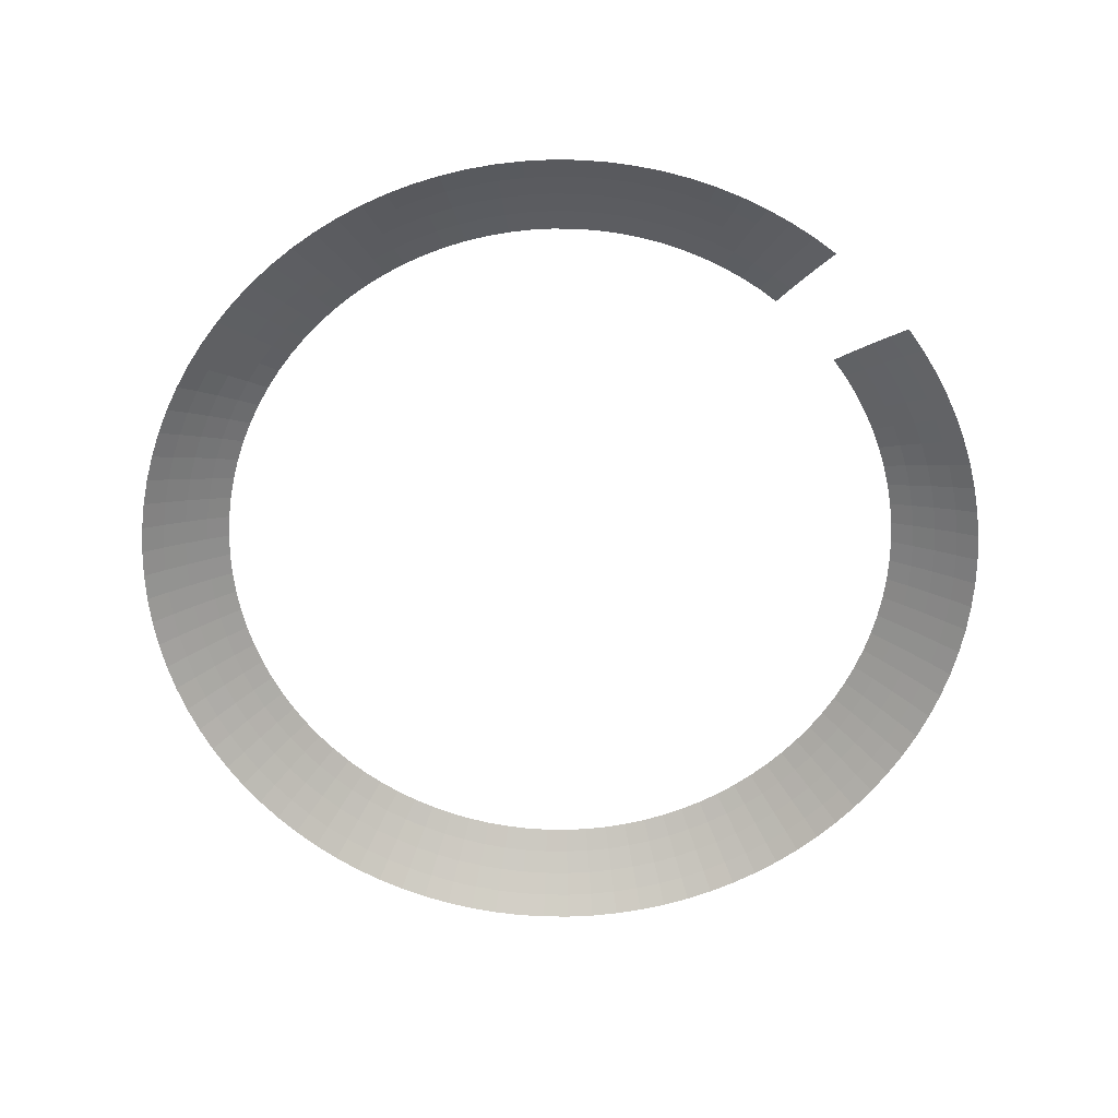
<metadata>
{"format":"obj","ext":"obj","renderer":"f3d","projection":"perspective","resolution":1024,"background":"white","views":[{"elev":-64.7,"azim":134.4,"up":"+Y"}]}
</metadata>
<code>
o Level6_Sphere.008
v 0 6.593 3.36
v 0 6.485 3.565
v 0 6.369 3.767
v 0 6.248 3.965
v 0 6.12 4.159
v -0.2109 6.593 3.353
v -0.2238 6.485 3.558
v -0.2365 6.369 3.759
v -0.249 6.248 3.957
v -0.2612 6.12 4.151
v -0.4211 6.593 3.333
v -0.4468 6.485 3.537
v -0.4721 6.369 3.737
v -0.497 6.248 3.934
v -0.5213 6.12 4.127
v -0.6295 6.593 3.3
v -0.668 6.485 3.502
v -0.7058 6.369 3.7
v -0.743 6.248 3.895
v -0.7794 6.12 4.086
v -0.8355 6.593 3.254
v -0.8866 6.485 3.453
v -0.9368 6.369 3.649
v -0.9861 6.248 3.841
v -1.034 6.12 4.029
v -1.038 6.593 3.195
v -1.102 6.485 3.39
v -1.164 6.369 3.583
v -1.225 6.248 3.771
v -1.285 6.12 3.956
v -1.237 6.593 3.124
v -1.312 6.485 3.315
v -1.387 6.369 3.502
v -1.46 6.248 3.687
v -1.531 6.12 3.867
v -1.43 6.593 3.04
v -1.518 6.485 3.226
v -1.604 6.369 3.408
v -1.688 6.248 3.588
v -1.771 6.12 3.764
v -1.618 6.593 2.944
v -1.717 6.485 3.124
v -1.815 6.369 3.301
v -1.91 6.248 3.475
v -2.004 6.12 3.645
v -1.8 6.593 2.837
v -1.91 6.485 3.01
v -2.018 6.369 3.181
v -2.125 6.248 3.348
v -2.229 6.12 3.512
v -1.975 6.593 2.718
v -2.095 6.485 2.884
v -2.214 6.369 3.047
v -2.331 6.248 3.208
v -2.445 6.12 3.365
v -2.141 6.593 2.589
v -2.272 6.485 2.747
v -2.401 6.369 2.902
v -2.527 6.248 3.055
v -2.651 6.12 3.205
v -2.3 6.593 2.449
v -2.44 6.485 2.599
v -2.579 6.369 2.746
v -2.714 6.248 2.89
v -2.847 6.12 3.032
v -2.449 6.593 2.3
v -2.599 6.485 2.44
v -2.746 6.369 2.579
v -2.89 6.248 2.714
v -3.032 6.12 2.847
v -2.589 6.593 2.141
v -2.747 6.485 2.272
v -2.902 6.369 2.401
v -3.055 6.248 2.527
v -3.205 6.12 2.651
v -2.718 6.593 1.975
v -2.884 6.485 2.095
v -3.047 6.369 2.214
v -3.208 6.248 2.331
v -3.365 6.12 2.445
v -2.837 6.593 1.8
v -3.01 6.485 1.91
v -3.181 6.369 2.018
v -3.348 6.248 2.125
v -3.512 6.12 2.229
v -2.944 6.593 1.618
v -3.124 6.485 1.717
v -3.301 6.369 1.815
v -3.475 6.248 1.91
v -3.645 6.12 2.004
v -3.04 6.593 1.43
v -3.226 6.485 1.518
v -3.408 6.369 1.604
v -3.588 6.248 1.688
v -3.764 6.12 1.771
v -3.124 6.593 1.237
v -3.315 6.485 1.312
v -3.502 6.369 1.387
v -3.687 6.248 1.46
v -3.867 6.12 1.531
v -3.195 6.593 1.038
v -3.391 6.485 1.102
v -3.583 6.369 1.164
v -3.771 6.248 1.225
v -3.956 6.12 1.285
v -3.254 6.593 0.8355
v -3.453 6.485 0.8866
v -3.649 6.369 0.9368
v -3.841 6.248 0.9861
v -4.029 6.12 1.034
v -3.3 6.593 0.6295
v -3.502 6.485 0.668
v -3.7 6.369 0.7058
v -3.895 6.248 0.743
v -4.086 6.12 0.7794
v -3.333 6.593 0.4211
v -3.537 6.485 0.4468
v -3.737 6.369 0.4721
v -3.934 6.248 0.497
v -4.127 6.12 0.5213
v -3.353 6.593 0.2109
v -3.558 6.485 0.2238
v -3.759 6.369 0.2365
v -3.957 6.248 0.249
v -4.151 6.12 0.2612
v -3.36 6.593 -7e-06
v -3.565 6.485 -8e-06
v -3.767 6.369 -8e-06
v -3.965 6.248 -8e-06
v -4.159 6.12 -7e-06
v -3.353 6.593 -0.211
v -3.558 6.485 -0.2239
v -3.759 6.369 -0.2365
v -3.957 6.248 -0.249
v -4.151 6.12 -0.2612
v -3.333 6.593 -0.4211
v -3.537 6.485 -0.4468
v -3.737 6.369 -0.4721
v -3.934 6.248 -0.497
v -4.127 6.12 -0.5213
v -3.3 6.593 -0.6295
v -3.502 6.485 -0.668
v -3.7 6.369 -0.7059
v -3.895 6.248 -0.743
v -4.086 6.12 -0.7794
v -3.254 6.593 -0.8355
v -3.453 6.485 -0.8866
v -3.649 6.369 -0.9368
v -3.841 6.248 -0.9861
v -4.029 6.12 -1.034
v -3.195 6.593 -1.038
v -3.391 6.485 -1.102
v -3.583 6.369 -1.164
v -3.771 6.248 -1.225
v -3.956 6.12 -1.285
v -3.124 6.593 -1.237
v -3.315 6.485 -1.312
v -3.502 6.369 -1.387
v -3.687 6.248 -1.46
v -3.867 6.12 -1.531
v -3.04 6.593 -1.43
v -3.226 6.485 -1.518
v -3.408 6.369 -1.604
v -3.588 6.248 -1.688
v -3.764 6.12 -1.771
v -2.944 6.593 -1.618
v -3.124 6.485 -1.717
v -3.301 6.369 -1.815
v -3.475 6.248 -1.91
v -3.645 6.12 -2.004
v -2.837 6.593 -1.8
v -3.01 6.485 -1.91
v -3.181 6.369 -2.018
v -3.348 6.248 -2.125
v -3.512 6.12 -2.229
v -2.718 6.593 -1.975
v -2.884 6.485 -2.095
v -3.047 6.369 -2.214
v -3.208 6.248 -2.331
v -3.365 6.12 -2.445
v -2.589 6.593 -2.141
v -2.747 6.485 -2.272
v -2.902 6.369 -2.401
v -3.055 6.248 -2.527
v -3.205 6.12 -2.651
v -2.449 6.593 -2.3
v -2.599 6.485 -2.44
v -2.746 6.369 -2.579
v -2.89 6.248 -2.714
v -3.032 6.12 -2.847
v -2.3 6.593 -2.449
v -2.44 6.485 -2.599
v -2.579 6.369 -2.746
v -2.714 6.248 -2.89
v -2.847 6.12 -3.032
v -2.141 6.593 -2.589
v -2.272 6.485 -2.747
v -2.401 6.369 -2.902
v -2.527 6.248 -3.055
v -2.651 6.12 -3.205
v -1.975 6.593 -2.718
v -2.095 6.485 -2.884
v -2.214 6.369 -3.048
v -2.331 6.248 -3.208
v -2.445 6.12 -3.365
v -1.8 6.593 -2.837
v -1.91 6.485 -3.01
v -2.018 6.369 -3.181
v -2.125 6.248 -3.348
v -2.229 6.12 -3.512
v -1.618 6.593 -2.944
v -1.717 6.485 -3.124
v -1.815 6.369 -3.301
v -1.91 6.248 -3.475
v -2.004 6.12 -3.645
v -1.43 6.593 -3.04
v -1.518 6.485 -3.226
v -1.604 6.369 -3.408
v -1.688 6.248 -3.588
v -1.771 6.12 -3.764
v -1.237 6.593 -3.124
v -1.312 6.485 -3.315
v -1.387 6.369 -3.502
v -1.46 6.248 -3.687
v -1.531 6.12 -3.867
v -1.038 6.593 -3.195
v -1.102 6.485 -3.391
v -1.164 6.369 -3.583
v -1.225 6.248 -3.771
v -1.285 6.12 -3.956
v -0.8355 6.593 -3.254
v -0.8866 6.485 -3.453
v -0.9368 6.369 -3.649
v -0.9861 6.248 -3.841
v -1.034 6.12 -4.029
v -0.6295 6.593 -3.3
v -0.668 6.485 -3.502
v -0.7058 6.369 -3.7
v -0.743 6.248 -3.895
v -0.7794 6.12 -4.086
v -0.4211 6.593 -3.333
v -0.4468 6.485 -3.537
v -0.4721 6.369 -3.737
v -0.497 6.248 -3.934
v -0.5213 6.12 -4.127
v 0.4211 6.593 -3.333
v 0.4468 6.485 -3.537
v 0.4721 6.369 -3.737
v 0.497 6.248 -3.934
v 0.5213 6.12 -4.127
v 0.6295 6.593 -3.3
v 0.668 6.485 -3.502
v 0.7058 6.369 -3.7
v 0.743 6.248 -3.895
v 0.7794 6.12 -4.086
v 0.8355 6.593 -3.254
v 0.8866 6.485 -3.453
v 0.9368 6.369 -3.649
v 0.9861 6.248 -3.841
v 1.034 6.12 -4.029
v 1.038 6.593 -3.195
v 1.102 6.485 -3.391
v 1.164 6.369 -3.583
v 1.225 6.248 -3.771
v 1.285 6.12 -3.956
v 1.237 6.593 -3.124
v 1.312 6.485 -3.315
v 1.387 6.369 -3.502
v 1.46 6.248 -3.687
v 1.531 6.12 -3.867
v 1.43 6.593 -3.04
v 1.518 6.485 -3.226
v 1.604 6.369 -3.408
v 1.688 6.248 -3.588
v 1.771 6.12 -3.764
v 1.618 6.593 -2.944
v 1.717 6.485 -3.124
v 1.815 6.369 -3.301
v 1.91 6.248 -3.475
v 2.004 6.12 -3.645
v 1.8 6.593 -2.837
v 1.91 6.485 -3.01
v 2.018 6.369 -3.181
v 2.125 6.248 -3.348
v 2.229 6.12 -3.512
v 1.975 6.593 -2.718
v 2.095 6.485 -2.884
v 2.214 6.369 -3.048
v 2.331 6.248 -3.208
v 2.445 6.12 -3.365
v 2.141 6.593 -2.589
v 2.272 6.485 -2.747
v 2.401 6.369 -2.902
v 2.527 6.248 -3.055
v 2.651 6.12 -3.205
v 2.3 6.593 -2.449
v 2.44 6.485 -2.599
v 2.579 6.369 -2.746
v 2.714 6.248 -2.89
v 2.847 6.12 -3.032
v 2.449 6.593 -2.3
v 2.599 6.485 -2.44
v 2.746 6.369 -2.579
v 2.89 6.248 -2.714
v 3.032 6.12 -2.847
v 2.589 6.593 -2.141
v 2.747 6.485 -2.272
v 2.902 6.369 -2.401
v 3.055 6.248 -2.527
v 3.205 6.12 -2.651
v 2.718 6.593 -1.975
v 2.884 6.485 -2.095
v 3.047 6.369 -2.214
v 3.208 6.248 -2.331
v 3.365 6.12 -2.445
v 2.837 6.593 -1.8
v 3.01 6.485 -1.91
v 3.181 6.369 -2.018
v 3.348 6.248 -2.125
v 3.512 6.12 -2.229
v 2.944 6.593 -1.618
v 3.124 6.485 -1.717
v 3.301 6.369 -1.815
v 3.475 6.248 -1.91
v 3.645 6.12 -2.004
v 3.04 6.593 -1.43
v 3.226 6.485 -1.518
v 3.408 6.369 -1.604
v 3.588 6.248 -1.688
v 3.764 6.12 -1.771
v 3.124 6.593 -1.237
v 3.315 6.485 -1.312
v 3.502 6.369 -1.387
v 3.687 6.248 -1.46
v 3.867 6.12 -1.531
v 3.195 6.593 -1.038
v 3.391 6.485 -1.102
v 3.583 6.369 -1.164
v 3.771 6.248 -1.225
v 3.956 6.12 -1.285
v 3.254 6.593 -0.8355
v 3.453 6.485 -0.8866
v 3.649 6.369 -0.9368
v 3.841 6.248 -0.9861
v 4.029 6.12 -1.034
v 3.3 6.593 -0.6295
v 3.502 6.485 -0.668
v 3.7 6.369 -0.7059
v 3.895 6.248 -0.743
v 4.086 6.12 -0.7794
v 3.333 6.593 -0.4211
v 3.537 6.485 -0.4468
v 3.737 6.369 -0.4721
v 3.934 6.248 -0.497
v 4.127 6.12 -0.5213
v 3.353 6.593 -0.211
v 3.558 6.485 -0.2239
v 3.759 6.369 -0.2365
v 3.957 6.248 -0.249
v 4.151 6.12 -0.2612
v 3.36 6.593 -8e-06
v 3.565 6.485 -7e-06
v 3.767 6.369 -7e-06
v 3.965 6.248 -7e-06
v 4.159 6.12 -8e-06
v 3.353 6.593 0.2109
v 3.558 6.485 0.2238
v 3.759 6.369 0.2365
v 3.957 6.248 0.249
v 4.151 6.12 0.2612
v 3.333 6.593 0.4211
v 3.537 6.485 0.4468
v 3.737 6.369 0.4721
v 3.934 6.248 0.497
v 4.127 6.12 0.5213
v 3.3 6.593 0.6295
v 3.502 6.485 0.668
v 3.7 6.369 0.7058
v 3.895 6.248 0.743
v 4.086 6.12 0.7794
v 3.254 6.593 0.8355
v 3.453 6.485 0.8866
v 3.649 6.369 0.9368
v 3.841 6.248 0.9861
v 4.029 6.12 1.034
v 3.195 6.593 1.038
v 3.391 6.485 1.102
v 3.583 6.369 1.164
v 3.771 6.248 1.225
v 3.956 6.12 1.285
v 3.124 6.593 1.237
v 3.315 6.485 1.312
v 3.502 6.369 1.387
v 3.687 6.248 1.46
v 3.867 6.12 1.531
v 3.04 6.593 1.43
v 3.226 6.485 1.518
v 3.408 6.369 1.604
v 3.588 6.248 1.688
v 3.764 6.12 1.771
v 2.944 6.593 1.618
v 3.124 6.485 1.717
v 3.301 6.369 1.815
v 3.475 6.248 1.91
v 3.645 6.12 2.004
v 2.837 6.593 1.8
v 3.01 6.485 1.91
v 3.181 6.369 2.018
v 3.348 6.248 2.125
v 3.512 6.12 2.229
v 2.718 6.593 1.975
v 2.884 6.485 2.095
v 3.047 6.369 2.214
v 3.208 6.248 2.331
v 3.365 6.12 2.445
v 2.589 6.593 2.141
v 2.747 6.485 2.272
v 2.902 6.369 2.401
v 3.055 6.248 2.527
v 3.205 6.12 2.651
v 2.449 6.593 2.3
v 2.599 6.485 2.44
v 2.746 6.369 2.579
v 2.89 6.248 2.714
v 3.032 6.12 2.847
v 2.3 6.593 2.449
v 2.44 6.485 2.599
v 2.579 6.369 2.746
v 2.714 6.248 2.89
v 2.847 6.12 3.032
v 2.141 6.593 2.589
v 2.272 6.485 2.747
v 2.401 6.369 2.902
v 2.527 6.248 3.055
v 2.651 6.12 3.205
v 1.975 6.593 2.718
v 2.095 6.485 2.884
v 2.214 6.369 3.047
v 2.331 6.248 3.208
v 2.445 6.12 3.365
v 1.8 6.593 2.837
v 1.91 6.485 3.01
v 2.018 6.369 3.181
v 2.125 6.248 3.348
v 2.229 6.12 3.512
v 1.618 6.593 2.944
v 1.717 6.485 3.124
v 1.815 6.369 3.301
v 1.91 6.248 3.475
v 2.004 6.12 3.645
v 1.43 6.593 3.04
v 1.518 6.485 3.226
v 1.604 6.369 3.408
v 1.688 6.248 3.588
v 1.771 6.12 3.764
v 1.237 6.593 3.124
v 1.312 6.485 3.315
v 1.387 6.369 3.502
v 1.46 6.248 3.687
v 1.531 6.12 3.867
v 1.038 6.593 3.195
v 1.102 6.485 3.39
v 1.164 6.369 3.583
v 1.225 6.248 3.771
v 1.285 6.12 3.956
v 0.8355 6.593 3.254
v 0.8866 6.485 3.453
v 0.9368 6.369 3.649
v 0.9861 6.248 3.841
v 1.034 6.12 4.029
v 0.6295 6.593 3.3
v 0.668 6.485 3.502
v 0.7058 6.369 3.7
v 0.743 6.248 3.895
v 0.7794 6.12 4.086
v 0.4211 6.593 3.333
v 0.4468 6.485 3.537
v 0.4721 6.369 3.737
v 0.497 6.248 3.934
v 0.5213 6.12 4.127
v 0.2109 6.593 3.353
v 0.2238 6.485 3.558
v 0.2365 6.369 3.759
v 0.249 6.248 3.957
v 0.2612 6.12 4.151
f 2 7 6
f 8 7 2
f 9 8 3
f 10 9 4
f 12 11 6
f 13 12 7
f 14 13 8
f 15 14 9
f 17 16 11
f 18 17 12
f 19 18 13
f 20 19 14
f 22 21 16
f 23 22 17
f 19 24 23
f 25 24 19
f 22 27 26
f 28 27 22
f 24 29 28
f 30 29 24
f 27 32 31
f 28 33 32
f 34 33 28
f 35 34 29
f 32 37 36
f 38 37 32
f 34 39 38
f 40 39 34
f 37 42 41
f 43 42 37
f 39 44 43
f 45 44 39
f 42 47 46
f 48 47 42
f 49 48 43
f 50 49 44
f 47 52 51
f 53 52 47
f 49 54 53
f 55 54 49
f 52 57 56
f 53 58 57
f 54 59 58
f 60 59 54
f 62 61 56
f 58 63 62
f 64 63 58
f 65 64 59
f 62 67 66
f 63 68 67
f 69 68 63
f 70 69 64
f 72 71 66
f 68 73 72
f 74 73 68
f 75 74 69
f 72 77 76
f 73 78 77
f 79 78 73
f 80 79 74
f 82 81 76
f 78 83 82
f 84 83 78
f 85 84 79
f 82 87 86
f 83 88 87
f 89 88 83
f 90 89 84
f 87 92 91
f 88 93 92
f 94 93 88
f 95 94 89
f 92 97 96
f 93 98 97
f 99 98 93
f 100 99 94
f 97 102 101
f 103 102 97
f 104 103 98
f 105 104 99
f 102 107 106
f 103 108 107
f 109 108 103
f 110 109 104
f 107 112 111
f 113 112 107
f 109 114 113
f 115 114 109
f 112 117 116
f 118 117 112
f 114 119 118
f 120 119 114
f 117 122 121
f 123 122 117
f 119 124 123
f 125 124 119
f 122 127 126
f 123 128 127
f 124 129 128
f 130 129 124
f 127 132 131
f 133 132 127
f 134 133 128
f 135 134 129
f 132 137 136
f 138 137 132
f 134 139 138
f 140 139 134
f 137 142 141
f 138 143 142
f 139 144 143
f 145 144 139
f 142 147 146
f 143 148 147
f 144 149 148
f 150 149 144
f 147 152 151
f 153 152 147
f 149 154 153
f 155 154 149
f 152 157 156
f 158 157 152
f 154 159 158
f 160 159 154
f 157 162 161
f 163 162 157
f 159 164 163
f 165 164 159
f 162 167 166
f 168 167 162
f 164 169 168
f 170 169 164
f 167 172 171
f 173 172 167
f 174 173 168
f 175 174 169
f 172 177 176
f 178 177 172
f 174 179 178
f 180 179 174
f 177 182 181
f 178 183 182
f 184 183 178
f 185 184 179
f 182 187 186
f 183 188 187
f 189 188 183
f 190 189 184
f 187 192 191
f 188 193 192
f 194 193 188
f 195 194 189
f 192 197 196
f 193 198 197
f 199 198 193
f 200 199 194
f 197 202 201
f 198 203 202
f 204 203 198
f 205 204 199
f 210 209 204
f 202 207 206
f 203 208 207
f 209 208 203
f 207 212 211
f 208 213 212
f 214 213 208
f 215 214 209
f 212 217 216
f 213 218 217
f 214 219 218
f 220 219 214
f 225 224 219
f 217 222 221
f 218 223 222
f 219 224 223
f 222 227 226
f 223 228 227
f 229 228 223
f 230 229 224
f 227 232 231
f 228 233 232
f 229 234 233
f 235 234 229
f 237 236 231
f 233 238 237
f 234 239 238
f 240 239 234
f 237 242 241
f 238 243 242
f 239 244 243
f 245 244 239
f 247 252 251
f 248 253 252
f 249 254 253
f 255 254 249
f 252 257 256
f 253 258 257
f 254 259 258
f 260 259 254
f 262 261 256
f 258 263 262
f 259 264 263
f 265 264 259
f 262 267 266
f 263 268 267
f 264 269 268
f 270 269 264
f 267 272 271
f 268 273 272
f 269 274 273
f 275 274 269
f 274 279 278
f 280 279 274
f 272 277 276
f 273 278 277
f 277 282 281
f 278 283 282
f 279 284 283
f 285 284 279
f 282 287 286
f 283 288 287
f 284 289 288
f 290 289 284
f 287 292 291
f 288 293 292
f 289 294 293
f 295 294 289
f 292 297 296
f 293 298 297
f 299 298 293
f 300 299 294
f 297 302 301
f 298 303 302
f 299 304 303
f 305 304 299
f 302 307 306
f 303 308 307
f 309 308 303
f 310 309 304
f 307 312 311
f 308 313 312
f 314 313 308
f 315 314 309
f 319 318 313
f 320 319 314
f 312 317 316
f 313 318 317
f 317 322 321
f 318 323 322
f 324 323 318
f 325 324 319
f 322 327 326
f 323 328 327
f 329 328 323
f 330 329 324
f 327 332 331
f 328 333 332
f 334 333 328
f 335 334 329
f 332 337 336
f 333 338 337
f 339 338 333
f 340 339 334
f 337 342 341
f 338 343 342
f 339 344 343
f 345 344 339
f 342 347 346
f 343 348 347
f 344 349 348
f 350 349 344
f 347 352 351
f 348 353 352
f 354 353 348
f 355 354 349
f 352 357 356
f 353 358 357
f 354 359 358
f 360 359 354
f 357 362 361
f 358 363 362
f 359 364 363
f 365 364 359
f 363 368 367
f 369 368 363
f 370 369 364
f 362 367 366
f 367 372 371
f 368 373 372
f 369 374 373
f 375 374 369
f 372 377 376
f 373 378 377
f 379 378 373
f 380 379 374
f 377 382 381
f 378 383 382
f 379 384 383
f 385 384 379
f 382 387 386
f 383 388 387
f 389 388 383
f 390 389 384
f 387 392 391
f 388 393 392
f 389 394 393
f 395 394 389
f 392 397 396
f 393 398 397
f 399 398 393
f 400 399 394
f 397 402 401
f 398 403 402
f 404 403 398
f 405 404 399
f 402 407 406
f 403 408 407
f 409 408 403
f 410 409 404
f 407 412 411
f 408 413 412
f 414 413 408
f 415 414 409
f 412 417 416
f 413 418 417
f 419 418 413
f 420 419 414
f 417 422 421
f 418 423 422
f 424 423 418
f 425 424 419
f 422 427 426
f 423 428 427
f 429 428 423
f 430 429 424
f 427 432 431
f 428 433 432
f 434 433 428
f 435 434 429
f 432 437 436
f 433 438 437
f 439 438 433
f 440 439 434
f 437 442 441
f 438 443 442
f 444 443 438
f 445 444 439
f 442 447 446
f 443 448 447
f 449 448 443
f 450 449 444
f 447 452 451
f 448 453 452
f 454 453 448
f 455 454 449
f 452 457 456
f 453 458 457
f 459 458 453
f 460 459 454
f 457 462 461
f 458 463 462
f 464 463 458
f 465 464 459
f 462 467 466
f 463 468 467
f 469 468 463
f 470 469 464
f 467 472 471
f 468 473 472
f 474 473 468
f 475 474 469
f 472 477 476
f 473 478 477
f 479 478 473
f 480 479 474
f 477 482 481
f 478 483 482
f 484 483 478
f 485 484 479
f 482 2 1
f 483 3 2
f 4 3 483
f 5 4 484
f 1 2 6
f 3 8 2
f 4 9 3
f 5 10 4
f 7 12 6
f 8 13 7
f 9 14 8
f 10 15 9
f 12 17 11
f 13 18 12
f 14 19 13
f 15 20 14
f 17 22 16
f 18 23 17
f 18 19 23
f 20 25 19
f 21 22 26
f 23 28 22
f 23 24 28
f 25 30 24
f 26 27 31
f 27 28 32
f 29 34 28
f 30 35 29
f 31 32 36
f 33 38 32
f 33 34 38
f 35 40 34
f 36 37 41
f 38 43 37
f 38 39 43
f 40 45 39
f 41 42 46
f 43 48 42
f 44 49 43
f 45 50 44
f 46 47 51
f 48 53 47
f 48 49 53
f 50 55 49
f 51 52 56
f 52 53 57
f 53 54 58
f 55 60 54
f 57 62 56
f 57 58 62
f 59 64 58
f 60 65 59
f 61 62 66
f 62 63 67
f 64 69 63
f 65 70 64
f 67 72 66
f 67 68 72
f 69 74 68
f 70 75 69
f 71 72 76
f 72 73 77
f 74 79 73
f 75 80 74
f 77 82 76
f 77 78 82
f 79 84 78
f 80 85 79
f 81 82 86
f 82 83 87
f 84 89 83
f 85 90 84
f 86 87 91
f 87 88 92
f 89 94 88
f 90 95 89
f 91 92 96
f 92 93 97
f 94 99 93
f 95 100 94
f 96 97 101
f 98 103 97
f 99 104 98
f 100 105 99
f 101 102 106
f 102 103 107
f 104 109 103
f 105 110 104
f 106 107 111
f 108 113 107
f 108 109 113
f 110 115 109
f 111 112 116
f 113 118 112
f 113 114 118
f 115 120 114
f 116 117 121
f 118 123 117
f 118 119 123
f 120 125 119
f 121 122 126
f 122 123 127
f 123 124 128
f 125 130 124
f 126 127 131
f 128 133 127
f 129 134 128
f 130 135 129
f 131 132 136
f 133 138 132
f 133 134 138
f 135 140 134
f 136 137 141
f 137 138 142
f 138 139 143
f 140 145 139
f 141 142 146
f 142 143 147
f 143 144 148
f 145 150 144
f 146 147 151
f 148 153 147
f 148 149 153
f 150 155 149
f 151 152 156
f 153 158 152
f 153 154 158
f 155 160 154
f 156 157 161
f 158 163 157
f 158 159 163
f 160 165 159
f 161 162 166
f 163 168 162
f 163 164 168
f 165 170 164
f 166 167 171
f 168 173 167
f 169 174 168
f 170 175 169
f 171 172 176
f 173 178 172
f 173 174 178
f 175 180 174
f 176 177 181
f 177 178 182
f 179 184 178
f 180 185 179
f 181 182 186
f 182 183 187
f 184 189 183
f 185 190 184
f 186 187 191
f 187 188 192
f 189 194 188
f 190 195 189
f 191 192 196
f 192 193 197
f 194 199 193
f 195 200 194
f 196 197 201
f 197 198 202
f 199 204 198
f 200 205 199
f 205 210 204
f 201 202 206
f 202 203 207
f 204 209 203
f 206 207 211
f 207 208 212
f 209 214 208
f 210 215 209
f 211 212 216
f 212 213 217
f 213 214 218
f 215 220 214
f 220 225 219
f 216 217 221
f 217 218 222
f 218 219 223
f 221 222 226
f 222 223 227
f 224 229 223
f 225 230 224
f 226 227 231
f 227 228 232
f 228 229 233
f 230 235 229
f 232 237 231
f 232 233 237
f 233 234 238
f 235 240 234
f 236 237 241
f 237 238 242
f 238 239 243
f 240 245 239
f 246 247 251
f 247 248 252
f 248 249 253
f 250 255 249
f 251 252 256
f 252 253 257
f 253 254 258
f 255 260 254
f 257 262 256
f 257 258 262
f 258 259 263
f 260 265 259
f 261 262 266
f 262 263 267
f 263 264 268
f 265 270 264
f 266 267 271
f 267 268 272
f 268 269 273
f 270 275 269
f 273 274 278
f 275 280 274
f 271 272 276
f 272 273 277
f 276 277 281
f 277 278 282
f 278 279 283
f 280 285 279
f 281 282 286
f 282 283 287
f 283 284 288
f 285 290 284
f 286 287 291
f 287 288 292
f 288 289 293
f 290 295 289
f 291 292 296
f 292 293 297
f 294 299 293
f 295 300 294
f 296 297 301
f 297 298 302
f 298 299 303
f 300 305 299
f 301 302 306
f 302 303 307
f 304 309 303
f 305 310 304
f 306 307 311
f 307 308 312
f 309 314 308
f 310 315 309
f 314 319 313
f 315 320 314
f 311 312 316
f 312 313 317
f 316 317 321
f 317 318 322
f 319 324 318
f 320 325 319
f 321 322 326
f 322 323 327
f 324 329 323
f 325 330 324
f 326 327 331
f 327 328 332
f 329 334 328
f 330 335 329
f 331 332 336
f 332 333 337
f 334 339 333
f 335 340 334
f 336 337 341
f 337 338 342
f 338 339 343
f 340 345 339
f 341 342 346
f 342 343 347
f 343 344 348
f 345 350 344
f 346 347 351
f 347 348 352
f 349 354 348
f 350 355 349
f 351 352 356
f 352 353 357
f 353 354 358
f 355 360 354
f 356 357 361
f 357 358 362
f 358 359 363
f 360 365 359
f 362 363 367
f 364 369 363
f 365 370 364
f 361 362 366
f 366 367 371
f 367 368 372
f 368 369 373
f 370 375 369
f 371 372 376
f 372 373 377
f 374 379 373
f 375 380 374
f 376 377 381
f 377 378 382
f 378 379 383
f 380 385 379
f 381 382 386
f 382 383 387
f 384 389 383
f 385 390 384
f 386 387 391
f 387 388 392
f 388 389 393
f 390 395 389
f 391 392 396
f 392 393 397
f 394 399 393
f 395 400 394
f 396 397 401
f 397 398 402
f 399 404 398
f 400 405 399
f 401 402 406
f 402 403 407
f 404 409 403
f 405 410 404
f 406 407 411
f 407 408 412
f 409 414 408
f 410 415 409
f 411 412 416
f 412 413 417
f 414 419 413
f 415 420 414
f 416 417 421
f 417 418 422
f 419 424 418
f 420 425 419
f 421 422 426
f 422 423 427
f 424 429 423
f 425 430 424
f 426 427 431
f 427 428 432
f 429 434 428
f 430 435 429
f 431 432 436
f 432 433 437
f 434 439 433
f 435 440 434
f 436 437 441
f 437 438 442
f 439 444 438
f 440 445 439
f 441 442 446
f 442 443 447
f 444 449 443
f 445 450 444
f 446 447 451
f 447 448 452
f 449 454 448
f 450 455 449
f 451 452 456
f 452 453 457
f 454 459 453
f 455 460 454
f 456 457 461
f 457 458 462
f 459 464 458
f 460 465 459
f 461 462 466
f 462 463 467
f 464 469 463
f 465 470 464
f 466 467 471
f 467 468 472
f 469 474 468
f 470 475 469
f 471 472 476
f 472 473 477
f 474 479 473
f 475 480 474
f 476 477 481
f 477 478 482
f 479 484 478
f 480 485 479
f 481 482 1
f 482 483 2
f 484 4 483
f 485 5 484

</code>
